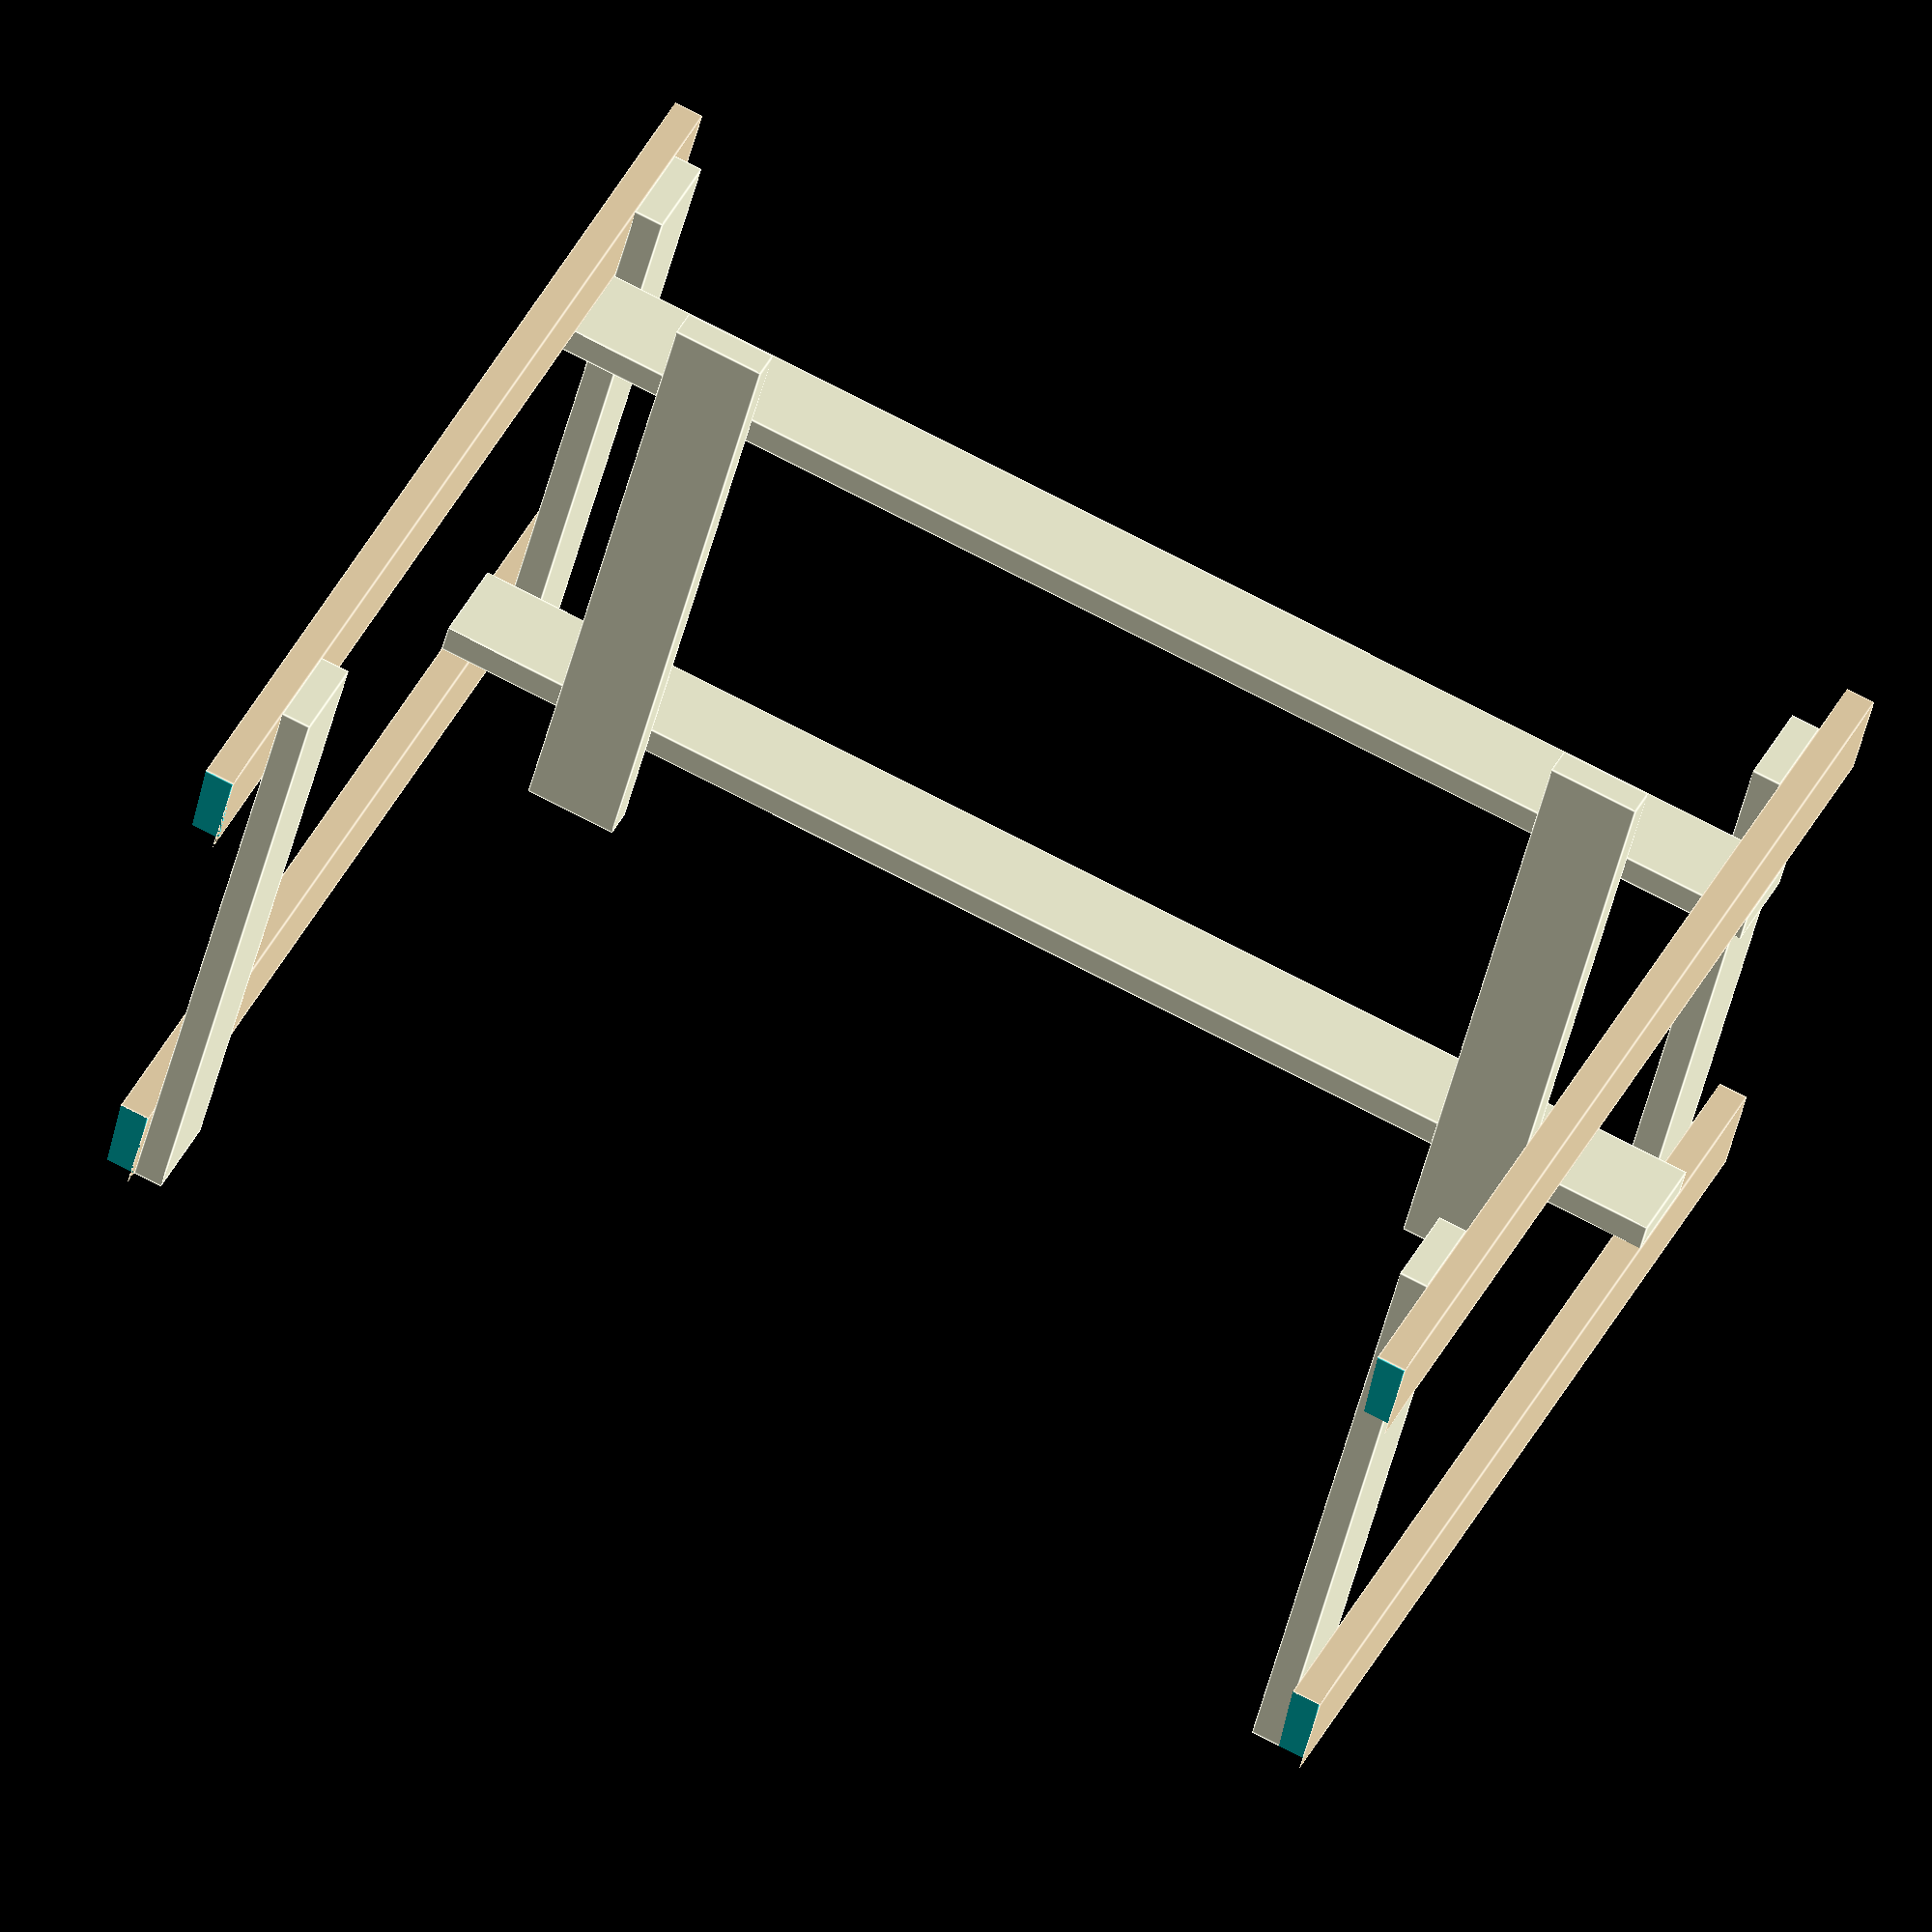
<openscad>

module foundation (
    rotation,
    plankWidth,plankThickness,
    totalWidth,totalLength,
    roofWidthIn,groundScrewHeight,
    pilleaLowestHeight,backPillarHeight,frontPillarHeight){
    
    
// ---------- Calculated varables ----------
backPillarHeight  = pilleaLowestHeight
    +tan(rotation)*plankWidth; // calculated
frontPillarHeight = pilleaLowestHeight
    +tan(rotation)*(roofWidthIn); // calculated     


// ---------- Code ---------- 

difference() {        
union(){    
// ---------- pillar ---------- 
color("Wheat")
union(){

// piller 1
translate([
    0,
    0,
    0]) 
cube(size = [
    plankThickness,
    plankWidth,
    frontPillarHeight]);
    
// piller 2
translate([
    totalLength-plankThickness,
    0,
    0]) 
cube(size = [
    plankThickness,
    plankWidth,
    frontPillarHeight]);
    
// piller 3
translate([
    0,
    totalWidth-plankWidth,
    0]) 
cube(size = [
    plankThickness,
    plankWidth,
    backPillarHeight]);
    
// piller 4
translate([
    totalLength-plankThickness,
    totalWidth-plankWidth,
    0]) 
cube(size = [
    plankThickness,
    plankWidth,
    backPillarHeight]);

}

union(){
// right lower stude
translate([
    totalLength-plankThickness*2,
    0,
    groundScrewHeight]) 
cube(size = [
    plankThickness,
    totalWidth,
    plankWidth]);

// right upper stude
translate([
    totalLength-plankThickness*2,
    0,
    pilleaLowestHeight-plankWidth]) 
cube(size = [
    plankThickness,
    totalWidth,
    plankWidth]);
    
// left lower stude
translate([
    plankThickness,
    0,
    groundScrewHeight]) 
cube(size = [
    plankThickness,
    totalWidth,
    plankWidth]);

// left upper stude
translate([
    plankThickness,
    0,
    pilleaLowestHeight-plankWidth]) 
cube(size = [
    plankThickness,
    totalWidth,
    plankWidth]);
}

union(){
// front stude
translate([
    0,
    plankWidth,
    groundScrewHeight+plankWidth]) 
cube(size = [
    totalLength,
    plankThickness,
    plankWidth]);

// back stude
translate([
    0,
    totalWidth-plankWidth-plankThickness,
    groundScrewHeight+plankWidth]) 
cube(size = [
    totalLength,
    plankThickness,
    plankWidth]);

}

union(){
// left kayak stude
translate([
    200,
    0,
    groundScrewHeight+plankWidth*2]) 
cube(size = [
    plankWidth,
    totalWidth,
    plankThickness]);

// right kayak stude
translate([
    totalLength-200-plankWidth,
    0,
    groundScrewHeight+plankWidth*2]) 
cube(size = [
    plankWidth,
    totalWidth,
    plankThickness]);
}

}

// moveDown = cos(rotation)*plankThickness
// 

rotate([-rotation,0,0])
union(){
translate([
    0,
    -291,
    frontPillarHeight-cos(rotation)*plankThickness+19]) 
cube(size = [
    plankWidth,
    totalWidth+100,
    plankThickness]);    

translate([
    totalLength-plankThickness,
    -291,
    frontPillarHeight-cos(rotation)*plankThickness+19]) 
cube(size = [
    plankWidth,
    totalWidth+100,
    plankThickness]);    

}

}}







// example
rotation = 10;

plankWidth     = 140;  // pine
plankThickness = 45;  // pine

totalWidth  = 1000;  // kayak width 
totalLength = 2000;  // kayak lenght

roofWidthIn  = 1000;  // calculated hypnotherapy, inner

pilleaLowestHeight = 1500; //

groundScrewHeight = 100;




foundation (
    rotation,
    plankWidth,plankThickness,
    totalWidth,totalLength,
    roofWidthIn,groundScrewHeight,
    pilleaLowestHeight);    
    
</openscad>
<views>
elev=139.8 azim=13.9 roll=155.6 proj=o view=edges
</views>
